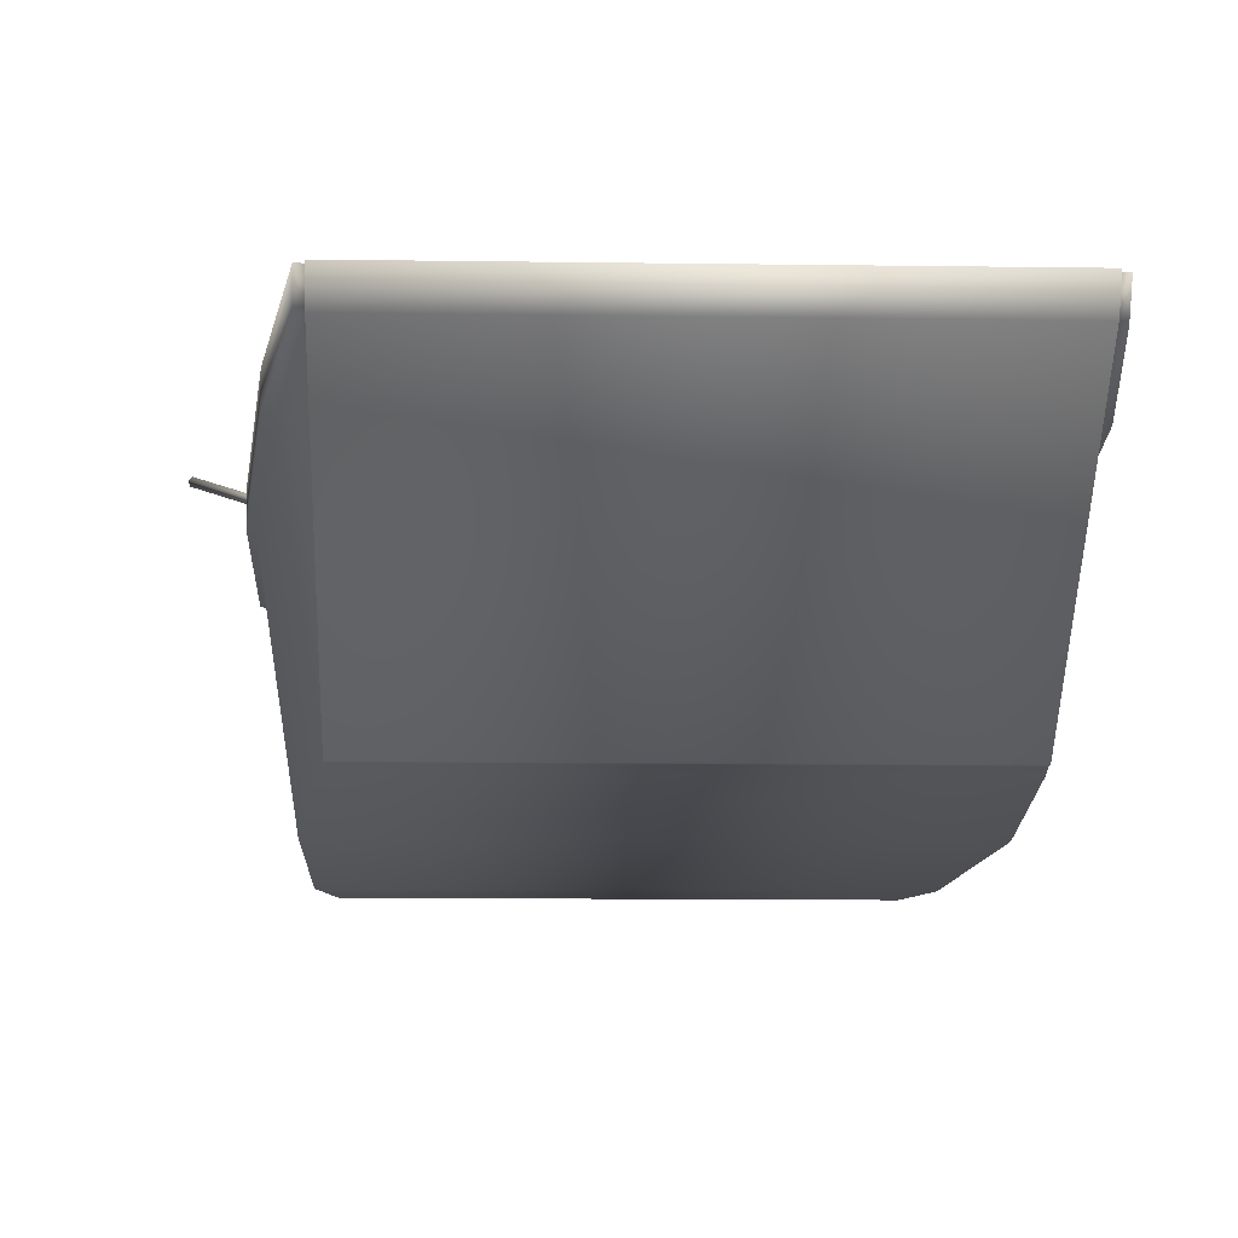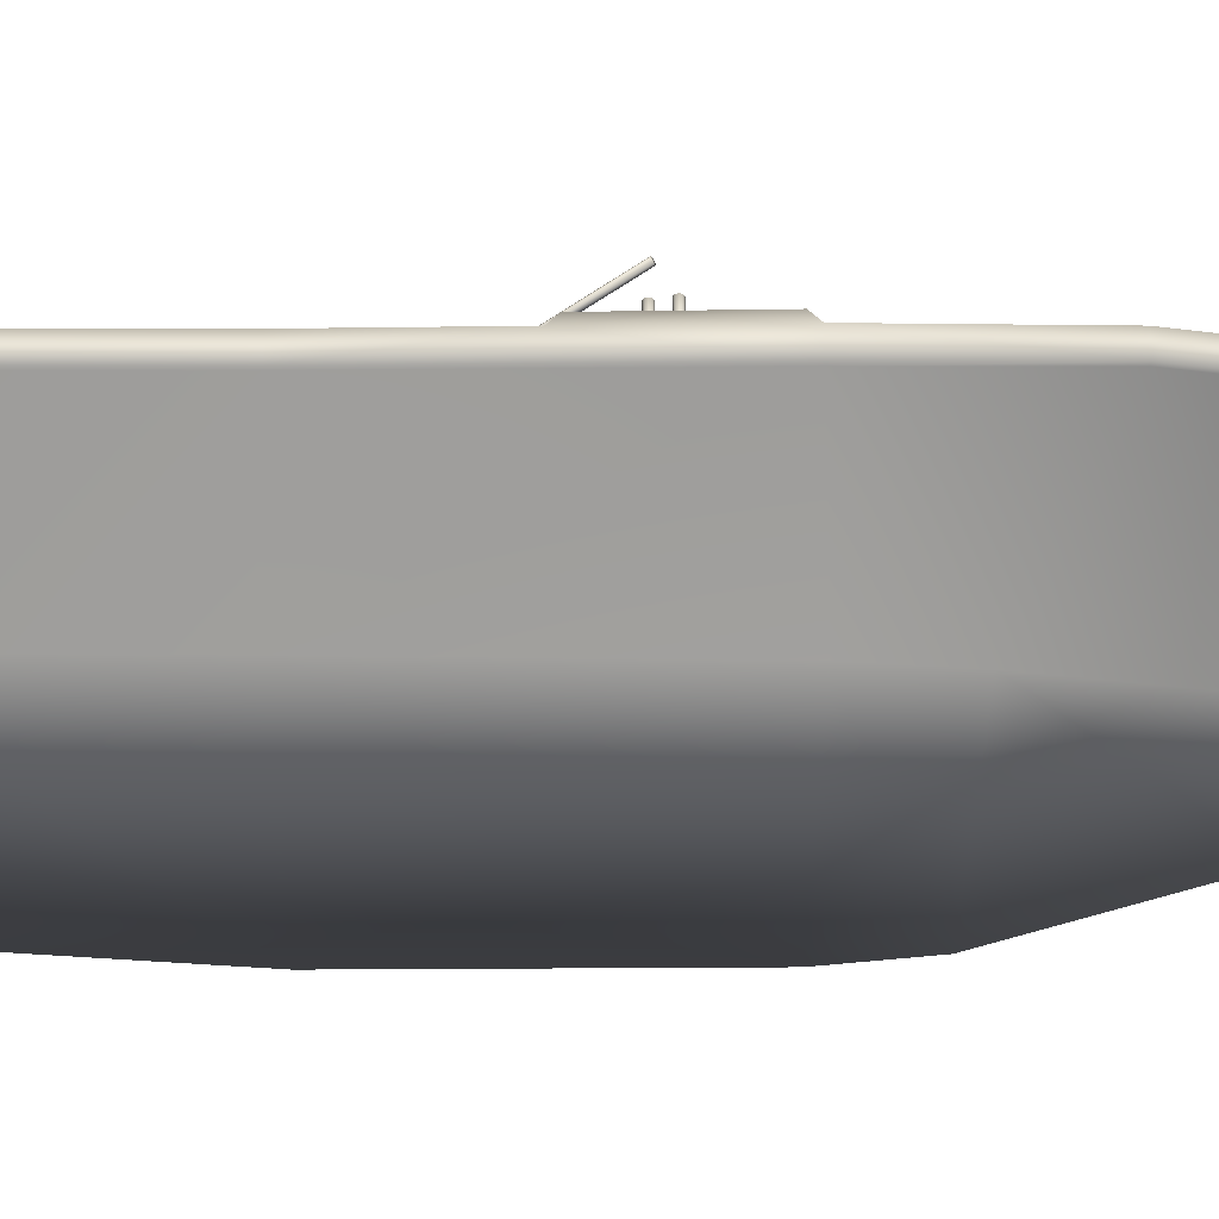
<metadata>
{"format":"obj","ext":"obj","renderer":"f3d","projection":"perspective","resolution":1024,"background":"white","views":[{"elev":-8.2,"azim":177.2,"up":"+Y"},{"elev":-30.4,"azim":-90.2,"up":"+Y"}]}
</metadata>
<code>
v  -6.984 5.36 0.6782
v  -6.993 5.445 0.6427
v  -7.064 5.363 0.6304
v  -6.91 5.41 0.7041
v  -6.929 5.306 0.7298
v  -7.024 5.277 0.6842
v  0.2713 1.326 -10.31
v  -0.7889 1.79 -9.586
v  -0.8193 1.624 -9.546
v  0.3117 0.5811 -13.31
v  0.7864 0.4499 -13.49
v  0.9702 0.4468 -12.88
v  1.26 0.3948 -13.36
v  -1.004 1.371 -11.08
v  -0.3691 1.109 -10.61
v  1.587 0.5355 -12.54
v  1.517 0.4238 -13.05
v  1.011 0.6669 -12.93
v  -0.2817 1.585 -10.73
v  -1.032 1.715 -9.704
v  -0.9698 1.578 -9.618
v  -0.9205 1.846 -9.684
v  -5.826 4.594 -1.575
v  -5.764 4.457 -1.489
v  -5.613 4.503 -1.417
v  -5.583 4.668 -1.458
v  -5.715 4.724 -1.555
v  -5.904 4.667 -1.336
v  -5.865 4.58 -1.282
v  -5.77 4.609 -1.236
v  -5.751 4.714 -1.262
v  -5.834 4.749 -1.323
o oarR_Cylinder_002
g oarR_Cylinder_002
f 1 2 3
f 1 4 2
f 1 5 4
f 1 6 5
f 1 3 6
f 7 8 9
f 10 11 12
f 11 13 12
f 14 10 12
f 14 12 15
f 16 7 12
f 7 15 12
f 17 16 12
f 17 12 13
f 18 19 7
f 18 7 16
f 13 18 17
f 18 16 17
f 10 14 18
f 14 19 18
f 11 10 18
f 11 18 13
f 20 14 15
f 20 15 21
f 7 9 15
f 9 21 15
f 19 22 8
f 19 8 7
f 14 20 19
f 20 22 19
f 23 20 21
f 23 21 24
f 9 25 24
f 9 24 21
f 8 26 9
f 26 25 9
f 22 27 8
f 27 26 8
f 20 23 27
f 20 27 22
f 28 23 29
f 23 24 29
f 25 30 24
f 30 29 24
f 26 31 30
f 26 30 25
f 27 32 31
f 27 31 26
f 23 28 27
f 28 32 27
f 3 28 6
f 28 29 6
f 30 5 29
f 5 6 29
f 31 4 5
f 31 5 30
f 32 2 4
f 32 4 31
f 28 3 32
f 3 2 32
v  4.192 4.064 11.25
v  3.859 4.323 11.08
v  3.265 4.541 12.58
v  -3.859 4.323 11.08
v  -4.192 4.064 11.25
v  -3.265 4.541 12.58
v  3.598 4.283 12.75
v  -3.598 4.283 12.75
v  4.084 3.911 11.23
v  3.156 4.387 12.56
v  3.75 4.169 11.06
v  -3.75 4.169 11.06
v  -3.156 4.387 12.56
v  -4.084 3.911 11.23
v  3.489 4.129 12.73
v  -3.489 4.129 12.73
v  3.03 4.71 12.99
v  3.98 4.361 10.59
v  3.817 4.13 10.56
v  -3.817 4.13 10.56
v  -3.98 4.361 10.59
v  -3.03 4.71 12.99
v  2.867 4.479 12.96
v  -2.867 4.479 12.96
v  -1.744 2.452 9.955
v  1.744 2.427 9.69
v  1.744 2.452 9.955
v  -1.744 2.427 9.69
v  2.91 4.084 13.89
v  -1.995 3.461 9.595
v  1.995 3.461 9.595
v  -2.91 4.084 13.89
v  0 4.906 16.98
v  -4.541 3.492 9.925
v  4.541 3.492 9.925
v  4.847 4.321 -19.01
v  4.721 4.278 -18.22
v  -4.721 4.278 -18.22
v  -4.847 4.321 -19.01
v  5.702 2.506 3.465
v  5.449 2.506 5.569
v  -5.449 2.506 5.569
v  -5.702 2.506 3.465
v  5.155 1.066 -0.899
v  -5.155 1.066 -0.899
v  -5.155 1.328 -0.899
v  5.155 1.328 -0.899
v  5.833 2.519 -5.054
v  -5.833 2.519 -5.054
v  -5.833 2.795 -5.054
v  5.833 2.795 -5.054
v  5.833 2.519 -2.95
v  -5.833 2.519 -2.95
v  5.366 4.956 -19.37
v  -5.366 4.956 -19.59
v  -5.366 4.956 -19.37
v  5.366 4.956 -19.59
v  5.095 1.411 -9.117
v  5.095 1.15 -9.117
v  -5.095 1.15 -9.117
v  4.826 3.425 -17.72
v  -3.51 3.061 -12.76
v  -4.826 3.425 -17.72
v  3.51 3.061 -12.76
v  2.932 4.327 14.03
v  4.541 3.724 9.926
v  2.01 3.677 9.594
v  -4.541 3.724 9.926
v  -2.932 4.327 14.03
v  -2.01 3.677 9.594
v  5.702 2.807 3.465
v  -5.702 2.807 3.465
v  -5.449 2.807 5.569
v  5.449 2.807 5.569
v  -5.155 1.328 -0.1169
v  5.155 1.328 -0.1169
v  5.155 1.066 -0.1169
v  -5.155 1.066 -0.1169
v  -5.833 2.795 -2.95
v  5.833 2.795 -2.95
v  -4.768 4.911 -18.22
v  4.768 4.911 -18.22
v  5.366 4.321 -19.24
v  -5.366 4.321 -19.24
v  -5.147 -0.9513 -13.73
v  5.147 -0.9513 -13.73
v  5.147 -0.9513 -13.5
v  -5.147 -0.9513 -13.5
v  5.224 -0.9912 -12.64
v  -5.224 -0.9912 -12.64
v  5.625 -1.251 -5.62
v  -5.625 -1.251 -5.62
v  5.489 -1.251 3.459
v  -5.489 -1.251 3.459
v  5.088 -1.182 6.108
v  -5.088 -1.182 6.108
v  2.895 -0.5138 11.72
v  -2.895 -0.5138 11.72
v  5.095 1.411 -8.335
v  -5.095 1.411 -9.117
v  -5.095 1.411 -8.335
v  -5.095 1.15 -8.335
v  5.095 1.15 -8.335
v  -4.831 3.65 -18
v  4.831 3.65 -18
v  -3.514 3.268 -12.76
v  3.514 3.268 -12.76
v  4.741 1.33 -13.67
v  -4.741 1.33 -13.67
v  4.819 1.263 -12.67
v  -4.819 1.263 -12.67
v  5.184 1.123 -5.62
v  -5.184 1.123 -5.62
v  5.069 1.105 3.459
v  -5.069 1.105 3.459
v  4.682 1.184 6.254
v  -4.682 1.184 6.254
v  -3.15 1.573 9.923
v  3.15 1.573 9.923
v  2.563 0.99 11.88
v  -2.563 0.99 11.88
v  -1.755 1.918 9.823
v  1.755 1.918 9.823
v  -1.755 1.943 10.09
v  1.755 1.943 10.09
v  0 5.138 17.14
v  0 1.806 14.69
v  -0 0.341 15.06
v  -5.318 3.293 -13.71
v  5.318 3.293 -13.71
v  -5.535 4.956 -19.38
v  -6.071 4.634 -13.92
v  6.071 4.634 -13.92
v  5.535 4.956 -19.38
v  -5.184 4.634 -13.92
v  5.184 4.634 -13.92
v  -5.407 3.912 -13.92
v  5.407 3.912 -13.92
v  -5.184 3.912 -13.92
v  5.184 3.912 -13.92
v  -5.129 3.277 8.276
v  5.129 3.277 8.276
v  -3.739 3.183 6.892
v  3.739 3.183 6.892
v  -6.491 3.63 -5.62
v  -6.491 3.753 3.459
v  -6.491 4.418 -1.081
v  6.491 4.418 -1.081
v  6.491 3.753 3.459
v  6.491 3.63 -5.62
v  -6.491 4.349 -5.62
v  6.491 4.349 -5.62
v  -6.491 4.487 3.459
v  6.491 4.487 3.459
v  -5.647 3.753 3.459
v  -5.647 3.63 -5.62
v  -5.647 4.418 -1.081
v  5.647 4.418 -1.081
v  5.647 3.63 -5.62
v  5.647 3.753 3.459
v  -5.647 4.487 3.459
v  5.647 4.487 3.459
v  -5.647 4.349 -5.62
v  5.647 4.349 -5.62
v  -6.044 5.209 0.5093
v  -6.118 5.209 0.5397
v  -6.044 5.209 0.6133
v  6.044 5.209 0.6133
v  6.118 5.209 0.5397
v  6.044 5.209 0.5093
v  -6.148 5.209 0.6133
v  6.148 5.209 0.6133
v  -6.118 5.209 0.6868
v  6.118 5.209 0.6868
v  -6.044 5.209 0.7172
v  6.044 5.209 0.7172
v  -5.971 5.209 0.6868
v  5.971 5.209 0.6868
v  -5.94 5.209 0.6133
v  5.94 5.209 0.6133
v  -5.971 5.209 0.5397
v  5.971 5.209 0.5397
v  -6.117 5.196 1.038
v  -6.191 5.196 1.008
v  -6.191 5.196 1.112
v  6.191 5.196 1.112
v  6.191 5.196 1.008
v  6.117 5.196 1.038
v  -6.087 5.196 1.112
v  6.087 5.196 1.112
v  -6.117 5.196 1.185
v  6.117 5.196 1.185
v  -6.191 5.196 1.216
v  6.191 5.196 1.216
v  -6.264 5.196 1.185
v  6.264 5.196 1.185
v  -6.295 5.196 1.112
v  6.295 5.196 1.112
v  -6.264 5.196 1.038
v  6.264 5.196 1.038
v  -0.2021 7.397 18.87
v  0 7.397 18.87
v  0 1.584 15.46
v  0.2021 7.397 18.87
v  -0.2021 1.584 15.46
v  0.2021 1.584 15.46
v  0 1.63 16.04
v  -0.2021 7.397 19.45
v  -0.1511 1.63 15.93
v  0.1511 1.63 15.93
v  0.2021 7.397 19.45
v  0 7.397 19.59
v  -6.191 4.619 1.008
v  6.191 4.619 1.008
v  -6.264 4.619 1.038
v  6.264 4.619 1.038
v  -6.295 4.619 1.112
v  6.295 4.619 1.112
v  -6.264 4.619 1.185
v  6.264 4.619 1.185
v  -6.191 4.619 1.216
v  6.191 4.619 1.216
v  -6.117 4.619 1.185
v  6.117 4.619 1.185
v  -6.087 4.619 1.112
v  6.087 4.619 1.112
v  -6.117 4.619 1.038
v  6.117 4.619 1.038
v  -6.044 4.633 0.5093
v  -5.971 4.633 0.5397
v  5.971 4.633 0.5397
v  6.044 4.633 0.5093
v  -5.94 4.633 0.6133
v  5.94 4.633 0.6133
v  -5.971 4.633 0.6868
v  5.971 4.633 0.6868
v  -6.044 4.633 0.7172
v  6.044 4.633 0.7172
v  -6.118 4.633 0.6868
v  6.118 4.633 0.6868
v  -6.148 4.633 0.6133
v  6.148 4.633 0.6133
v  -6.118 4.633 0.5397
v  6.118 4.633 0.5397
v  -5.729 4.742 -0.8183
v  -6.409 4.742 -0.8183
v  -6.409 4.811 3.187
v  6.409 4.811 3.187
v  6.409 4.742 -0.8183
v  5.729 4.742 -0.8183
v  -5.729 4.811 3.187
v  5.729 4.811 3.187
v  -3.74 3.381 6.893
v  3.74 3.381 6.893
v  -4.133 3.141 3.456
v  4.133 3.141 3.456
v  -4.106 2.928 3.456
v  4.106 2.928 3.456
v  -4.161 3.032 -5.601
v  4.161 3.032 -5.601
v  -4.136 2.834 -5.601
v  4.136 2.834 -5.601
v  -3.851 3.215 -11.23
v  3.851 3.215 -11.23
v  -3.83 3.011 -11.23
v  3.83 3.011 -11.23
v  -5.158 3.507 8.415
v  5.158 3.507 8.415
v  -5.724 3.135 3.459
v  5.724 3.135 3.459
v  -5.763 3.034 -5.62
v  5.763 3.034 -5.62
v  -5.684 2.928 3.459
v  5.684 2.928 3.459
v  -5.729 2.833 -5.62
v  5.729 2.833 -5.62
v  -5.288 3.086 -13.63
v  5.288 3.086 -13.63
v  -5.867 3.63 -5.62
v  5.867 3.63 -5.62
v  -5.841 3.753 3.459
v  5.841 3.753 3.459
v  -5.243 4.191 8.829
v  5.243 4.191 8.829
v  -2.998 5.054 14.45
v  2.998 5.054 14.45
v  0 5.83 17.69
v  -2.674 5.693 14.45
v  -3.526 5.723 14.44
v  0 6.381 17.51
v  3.526 5.723 14.44
v  2.674 5.693 14.45
v  0 6.701 18.75
v  0 5.719 17.36
v  -2.675 5.025 14.45
v  2.675 5.025 14.45
v  -5.028 4.891 8.829
v  5.028 4.891 8.829
v  -5.028 4.191 8.829
v  5.028 4.191 8.829
v  -5.819 4.891 8.829
v  5.819 4.891 8.829
v  -5.366 4.321 -19.02
v  5.366 4.321 -19.02
v  -5.535 4.321 -19.02
v  5.535 4.321 -19.02
v  -6.071 3.912 -13.92
v  6.071 3.912 -13.92
v  -5.887 3.912 -13.92
v  5.887 3.912 -13.92
v  -6.347 3.63 -5.62
v  6.347 3.63 -5.62
v  -6.321 3.753 3.459
v  6.321 3.753 3.459
v  -5.667 4.191 8.829
v  -5.819 4.191 8.829
v  5.819 4.191 8.829
v  5.667 4.191 8.829
v  -3.526 5.054 14.44
v  3.526 5.054 14.44
v  -3.33 5.054 14.44
v  3.33 5.054 14.44
v  0 5.958 18.22
v  0 5.958 18.47
v  -2.909 4.41 13.08
v  -3.92 4.038 10.52
v  3.92 4.038 10.52
v  2.909 4.41 13.08
v  -4.106 4.3 10.56
v  -3.095 4.672 13.12
v  3.095 4.672 13.12
v  4.106 4.3 10.56
v  3.179 3.562 13.5
v  4.713 3.002 9.825
v  5.129 3.521 9.39
v  3.241 4.177 13.89
o boat
g boat
f 33 34 35
f 36 37 38
f 33 35 39
f 38 37 40
f 41 42 43
f 44 45 46
f 47 42 41
f 46 45 48
f 49 50 51
f 52 53 54
f 55 49 51
f 52 54 56
f 57 58 59
f 60 58 57
f 61 62 63
f 61 64 62
f 61 65 64
f 64 66 62
f 67 61 63
f 68 69 70
f 68 70 71
f 72 73 74
f 72 74 75
f 76 77 78
f 76 78 79
f 80 81 82
f 80 82 83
f 80 84 85
f 80 85 81
f 86 87 88
f 86 89 87
f 90 91 92
f 93 94 95
f 93 96 94
f 97 98 99
f 100 101 102
f 103 104 105
f 103 105 106
f 73 106 105
f 73 105 74
f 72 75 104
f 72 104 103
f 79 78 107
f 79 107 108
f 109 108 107
f 109 107 110
f 83 82 111
f 83 111 112
f 84 112 111
f 84 111 85
f 86 113 114
f 86 88 113
f 69 113 70
f 69 114 113
f 115 87 89
f 115 116 87
f 115 117 116
f 115 118 117
f 119 117 118
f 119 120 117
f 121 120 119
f 121 122 120
f 123 122 121
f 123 124 122
f 125 124 123
f 125 126 124
f 127 126 125
f 127 128 126
f 129 128 127
f 129 130 128
f 131 132 133
f 131 90 132
f 131 133 134
f 131 134 135
f 90 92 132
f 68 136 137
f 68 71 136
f 137 138 139
f 137 136 138
f 96 138 94
f 96 139 138
f 140 95 141
f 140 93 95
f 142 141 143
f 142 140 141
f 144 143 145
f 144 142 143
f 146 145 147
f 146 144 145
f 148 147 149
f 148 146 147
f 148 150 151
f 148 149 150
f 152 150 153
f 152 151 150
f 151 150 154
f 151 154 155
f 155 154 156
f 155 156 157
f 63 58 60
f 63 60 62
f 63 102 99
f 63 62 102
f 97 102 101
f 97 99 102
f 97 101 158
f 152 153 159
f 129 160 130
f 138 136 161
f 162 137 139
f 163 164 113
f 114 165 166
f 163 113 88
f 86 114 166
f 164 167 113
f 114 168 165
f 169 71 70
f 69 68 170
f 169 70 171
f 172 69 170
f 173 150 149
f 148 151 174
f 64 153 150
f 151 152 61
f 175 62 66
f 67 63 176
f 175 66 173
f 174 67 176
f 150 66 64
f 61 67 151
f 150 173 66
f 67 174 151
f 66 62 150
f 63 67 151
f 177 178 179
f 180 181 182
f 177 179 183
f 184 180 182
f 178 185 179
f 180 186 181
f 187 188 189
f 190 191 192
f 187 189 193
f 194 190 192
f 188 195 189
f 190 196 191
f 197 198 199
f 200 201 202
f 198 203 199
f 200 204 201
f 203 205 199
f 200 206 204
f 205 207 199
f 200 208 206
f 207 209 199
f 200 210 208
f 209 211 199
f 200 212 210
f 211 213 199
f 200 214 212
f 213 197 199
f 200 202 214
f 215 216 217
f 218 219 220
f 221 215 217
f 218 220 222
f 223 221 217
f 218 222 224
f 225 223 217
f 218 224 226
f 227 225 217
f 218 226 228
f 229 227 217
f 218 228 230
f 231 229 217
f 218 230 232
f 216 231 217
f 218 232 219
f 233 234 235
f 235 234 236
f 237 233 235
f 235 236 238
f 239 240 241
f 242 243 239
f 239 244 240
f 243 244 239
f 241 233 237
f 238 236 242
f 241 240 233
f 236 243 242
f 244 234 233
f 236 234 244
f 240 244 233
f 236 244 243
f 241 235 239
f 239 235 242
f 241 237 235
f 235 238 242
f 231 216 245
f 246 219 232
f 247 231 245
f 246 232 248
f 229 231 247
f 248 232 230
f 249 229 247
f 248 230 250
f 227 229 249
f 250 230 228
f 251 227 249
f 250 228 252
f 225 227 251
f 252 228 226
f 253 225 251
f 252 226 254
f 223 225 253
f 254 226 224
f 255 223 253
f 254 224 256
f 221 223 255
f 256 224 222
f 257 221 255
f 256 222 258
f 215 221 257
f 258 222 220
f 259 215 257
f 258 220 260
f 245 215 259
f 260 220 246
f 245 216 215
f 220 219 246
f 261 213 262
f 263 214 264
f 261 197 213
f 214 202 264
f 213 211 265
f 266 212 214
f 262 213 265
f 266 214 263
f 211 209 267
f 268 210 212
f 265 211 267
f 268 212 266
f 209 207 269
f 270 208 210
f 267 209 269
f 270 210 268
f 207 205 271
f 272 206 208
f 269 207 271
f 272 208 270
f 205 203 273
f 274 204 206
f 271 205 273
f 274 206 272
f 203 198 275
f 276 201 204
f 273 203 275
f 276 204 274
f 198 197 261
f 264 202 201
f 275 198 261
f 264 201 276
f 277 278 279
f 280 281 282
f 283 277 279
f 280 282 284
f 283 185 193
f 194 186 284
f 283 279 185
f 186 280 284
f 279 179 185
f 186 180 280
f 279 278 179
f 180 281 280
f 283 193 189
f 190 194 284
f 277 283 189
f 190 284 282
f 278 189 179
f 180 190 281
f 278 277 189
f 190 282 281
f 195 183 179
f 180 184 196
f 189 195 179
f 180 196 190
f 57 154 60
f 155 59 58
f 156 154 57
f 157 59 155
f 154 150 62
f 151 155 63
f 154 62 60
f 63 155 58
f 175 102 62
f 63 99 176
f 175 285 102
f 99 286 176
f 287 285 175
f 176 286 288
f 289 287 175
f 176 288 290
f 291 287 289
f 290 288 292
f 293 291 289
f 290 292 294
f 295 291 293
f 294 292 296
f 297 295 293
f 294 296 298
f 94 295 297
f 298 296 96
f 94 138 295
f 296 139 96
f 102 285 299
f 300 286 99
f 285 301 299
f 300 302 286
f 285 287 301
f 302 288 286
f 291 303 301
f 302 304 292
f 287 291 301
f 302 292 288
f 295 161 303
f 304 162 296
f 291 295 303
f 304 296 292
f 295 138 161
f 162 139 296
f 175 173 305
f 306 174 176
f 289 175 305
f 306 176 290
f 293 305 307
f 308 306 294
f 293 289 305
f 306 290 294
f 297 307 309
f 310 308 298
f 297 293 307
f 308 294 298
f 94 309 95
f 93 310 96
f 94 297 309
f 310 298 96
f 141 309 143
f 142 310 140
f 141 95 309
f 310 93 140
f 143 307 145
f 144 308 142
f 143 309 307
f 308 310 142
f 145 305 147
f 146 306 144
f 145 307 305
f 306 308 144
f 305 173 149
f 148 174 306
f 147 305 149
f 148 306 146
f 159 153 64
f 61 152 159
f 65 159 64
f 61 159 65
f 136 169 161
f 162 170 137
f 136 71 169
f 170 68 137
f 161 311 303
f 304 312 162
f 161 169 311
f 312 170 162
f 311 313 301
f 302 314 312
f 303 311 301
f 302 312 304
f 313 315 299
f 300 316 314
f 301 313 299
f 300 314 302
f 315 317 101
f 97 318 316
f 158 101 317
f 318 97 158
f 319 158 317
f 318 158 319
f 70 113 167
f 168 114 69
f 171 70 167
f 168 69 172
f 320 321 322
f 322 323 324
f 322 321 325
f 325 323 322
f 326 327 320
f 324 328 326
f 322 326 320
f 324 326 322
f 329 320 327
f 328 324 330
f 331 329 327
f 328 330 332
f 193 329 331
f 332 330 194
f 187 193 331
f 332 194 192
f 171 195 188
f 191 196 172
f 171 167 195
f 196 168 172
f 326 319 317
f 318 319 326
f 327 326 317
f 318 326 328
f 331 317 315
f 316 318 332
f 331 327 317
f 318 328 332
f 187 315 313
f 314 316 192
f 187 331 315
f 316 332 192
f 188 313 311
f 312 314 191
f 188 187 313
f 314 192 191
f 188 311 169
f 170 312 191
f 171 188 169
f 170 191 172
f 164 183 195
f 196 184 165
f 167 164 195
f 196 165 168
f 193 333 329
f 330 334 194
f 193 185 333
f 334 186 194
f 333 321 329
f 330 323 334
f 329 321 320
f 324 323 330
f 117 120 335
f 336 119 118
f 116 117 335
f 336 118 115
f 116 335 88
f 86 336 115
f 87 116 88
f 86 115 89
f 337 88 335
f 336 86 338
f 337 163 88
f 86 166 338
f 337 339 164
f 165 340 338
f 163 337 164
f 165 338 166
f 120 122 341
f 342 121 119
f 335 120 341
f 342 119 336
f 337 341 339
f 340 342 338
f 337 335 341
f 342 336 338
f 339 343 177
f 182 344 340
f 339 341 343
f 344 342 340
f 122 124 343
f 344 123 121
f 341 122 343
f 344 121 342
f 339 177 183
f 184 182 340
f 164 339 183
f 184 340 165
f 124 126 345
f 346 125 123
f 343 124 345
f 346 123 344
f 343 345 178
f 181 346 344
f 177 343 178
f 181 344 182
f 345 347 348
f 349 350 346
f 178 345 348
f 349 346 181
f 345 128 347
f 350 127 346
f 345 126 128
f 127 125 346
f 185 348 333
f 334 349 186
f 185 178 348
f 349 181 186
f 351 321 333
f 334 323 352
f 333 348 351
f 352 349 334
f 347 130 353
f 347 128 130
f 347 353 351
f 352 354 350
f 348 347 351
f 352 350 349
f 355 356 351
f 352 356 355
f 353 355 351
f 352 355 354
f 160 355 353
f 354 355 160
f 130 160 353
f 356 321 351
f 352 323 356
f 325 321 356
f 356 323 325
f 299 100 102
f 99 98 300
f 101 100 315
f 316 98 97
f 100 299 315
f 316 300 98
f 56 357 358
f 56 358 52
f 359 360 55
f 359 55 51
f 53 361 54
f 361 362 54
f 363 364 49
f 364 50 49
f 52 358 53
f 358 361 53
f 364 359 50
f 359 51 50
f 54 362 357
f 54 357 56
f 360 363 49
f 360 49 55
f 362 38 45
f 362 45 357
f 42 35 363
f 42 363 360
f 358 44 36
f 358 36 361
f 34 43 359
f 34 359 364
f 361 36 362
f 36 38 362
f 35 34 363
f 34 364 363
f 357 45 358
f 45 44 358
f 43 42 359
f 42 360 359
f 46 37 36
f 46 36 44
f 34 33 41
f 34 41 43
f 45 38 48
f 38 40 48
f 39 35 47
f 35 42 47
f 365 129 366
f 366 129 127
f 129 365 160
f 350 367 127
f 367 366 127
f 365 368 160
f 368 354 160
f 368 365 366
f 368 366 367
f 354 368 367
f 354 367 350
v  7.606 5.507 0.7321
v  7.646 5.423 0.7322
v  7.675 5.509 0.671
v  7.561 5.453 0.7932
v  7.537 5.557 0.7698
v  7.608 5.591 0.6943
v  -1.453 1.305 -8.756
v  -0.2453 1.616 -8.196
v  -0.2829 1.781 -8.233
v  -2.016 0.5161 -11.69
v  -2.515 0.382 -11.78
v  -2.638 0.6072 -11.19
v  -2.958 0.3286 -11.57
v  -0.3319 1.34 -9.737
v  -0.9823 1.558 -9.268
v  -3.137 0.4813 -10.71
v  -3.157 0.3621 -11.22
v  -2.588 0.388 -11.14
v  -0.8743 1.085 -9.162
v  -0.0635 1.704 -8.39
v  -0.1706 1.835 -8.353
v  -0.1097 1.569 -8.293
v  6.073 4.706 -1.271
v  5.966 4.837 -1.234
v  5.854 4.782 -1.115
v  5.891 4.617 -1.077
v  6.027 4.57 -1.174
v  6.191 4.783 -1.051
v  6.124 4.865 -1.027
v  6.053 4.831 -0.9518
v  6.077 4.727 -0.9285
v  6.162 4.697 -0.9895
o oarL_Cylinder
g oarL_Cylinder
f 369 370 371
f 369 372 370
f 369 373 372
f 369 374 373
f 369 371 374
f 375 376 377
f 378 379 380
f 379 381 380
f 382 378 380
f 382 380 383
f 384 375 380
f 375 383 380
f 385 384 380
f 385 380 381
f 386 387 375
f 386 375 384
f 381 386 385
f 386 384 385
f 378 382 386
f 382 387 386
f 379 378 386
f 379 386 381
f 388 382 383
f 388 383 389
f 375 377 383
f 377 389 383
f 387 390 376
f 387 376 375
f 382 388 387
f 388 390 387
f 391 388 389
f 391 389 392
f 377 393 392
f 377 392 389
f 376 394 377
f 394 393 377
f 390 395 376
f 395 394 376
f 388 391 395
f 388 395 390
f 396 391 397
f 391 392 397
f 393 398 392
f 398 397 392
f 394 399 398
f 394 398 393
f 395 400 399
f 395 399 394
f 391 396 395
f 396 400 395
f 371 396 374
f 396 397 374
f 398 373 397
f 373 374 397
f 399 372 373
f 399 373 398
f 400 370 372
f 400 372 399
f 396 371 400
f 371 370 400

</code>
